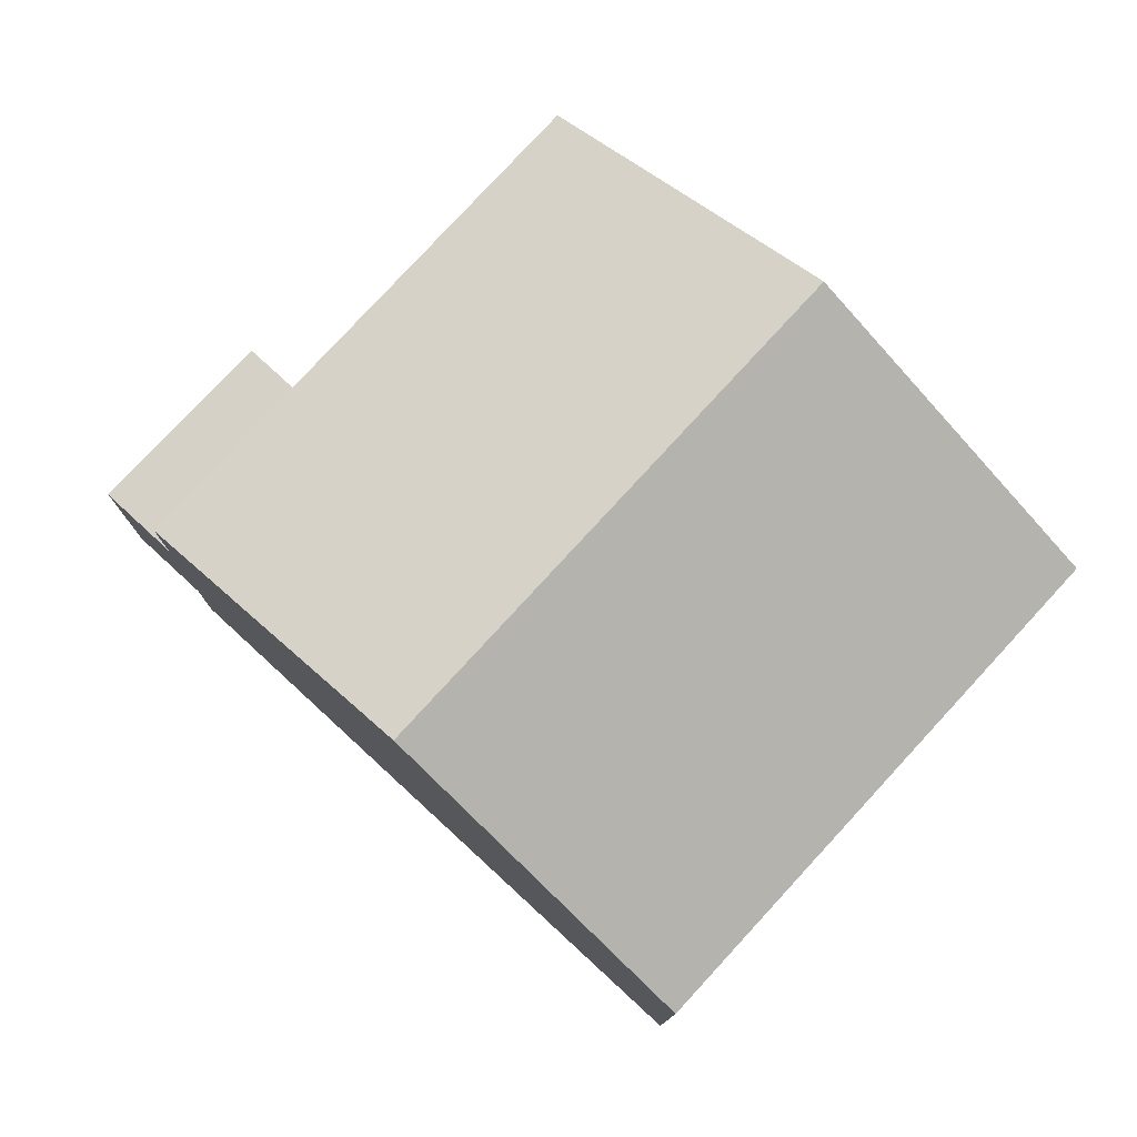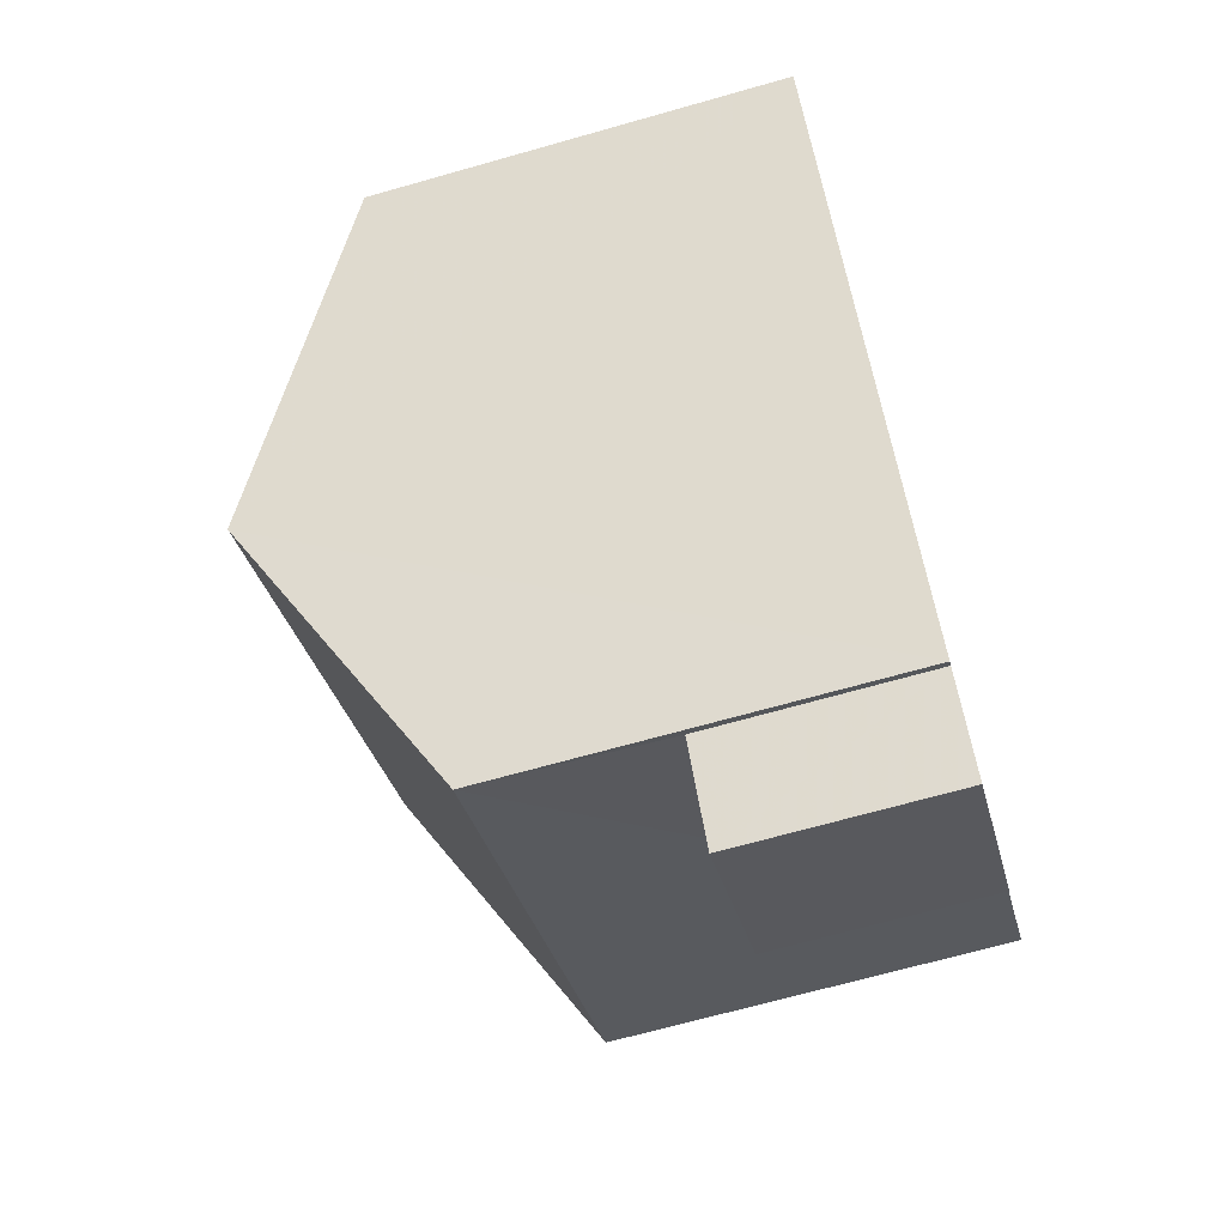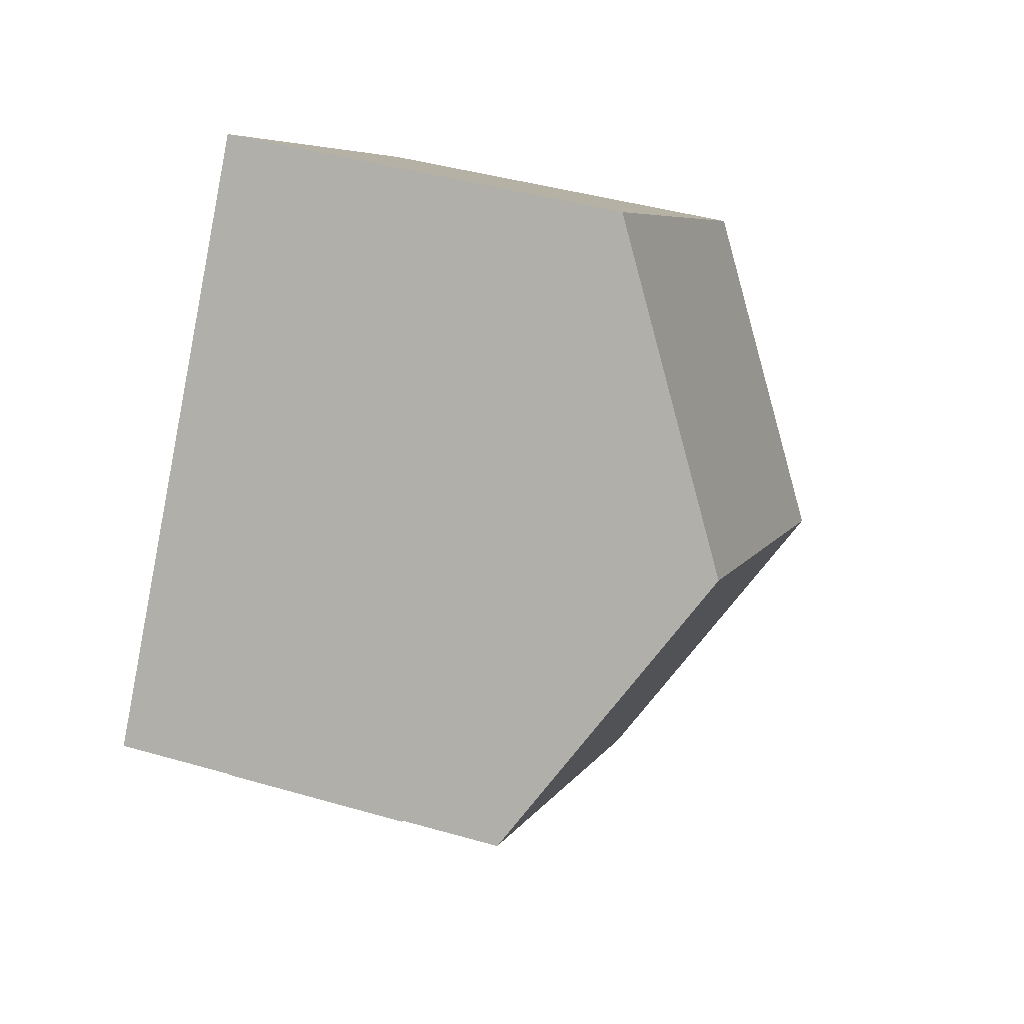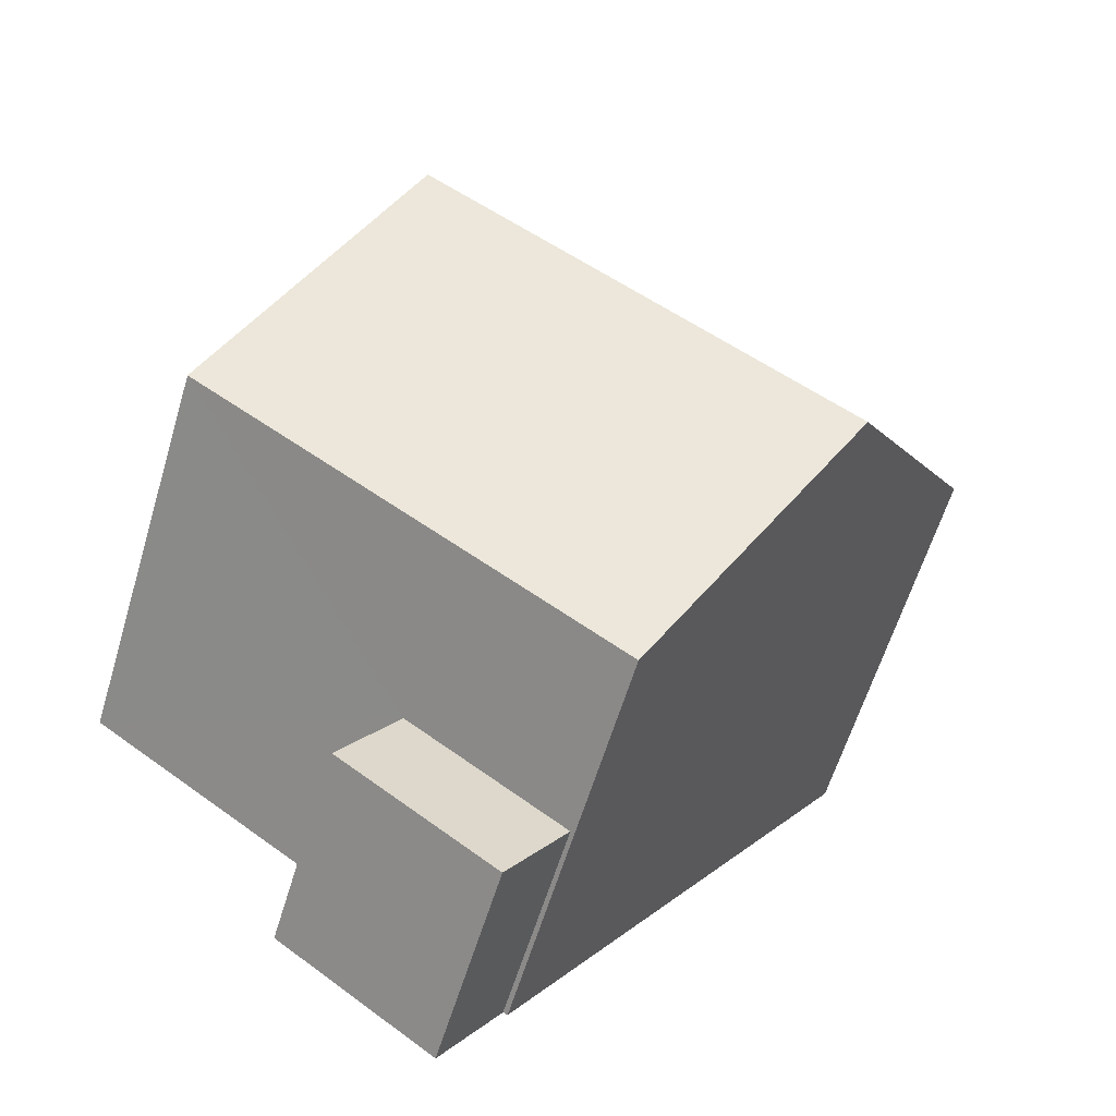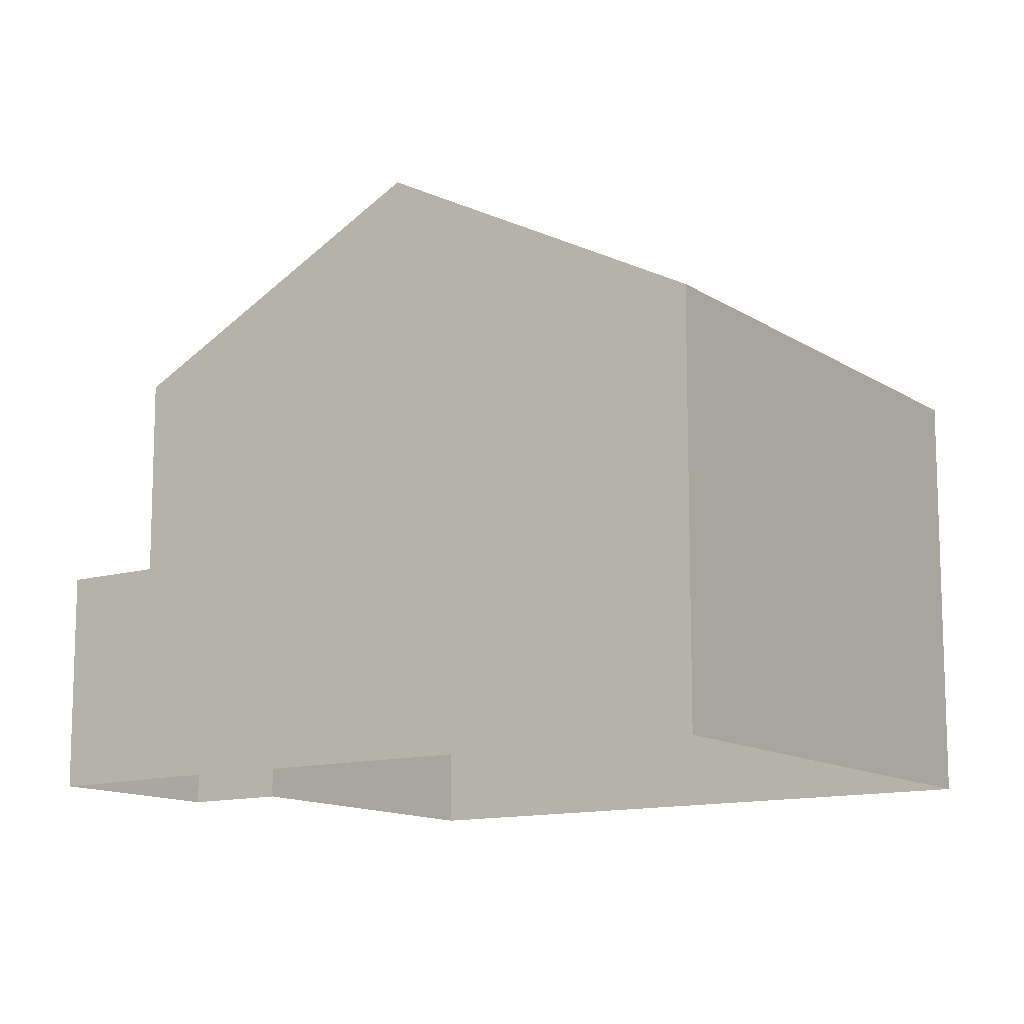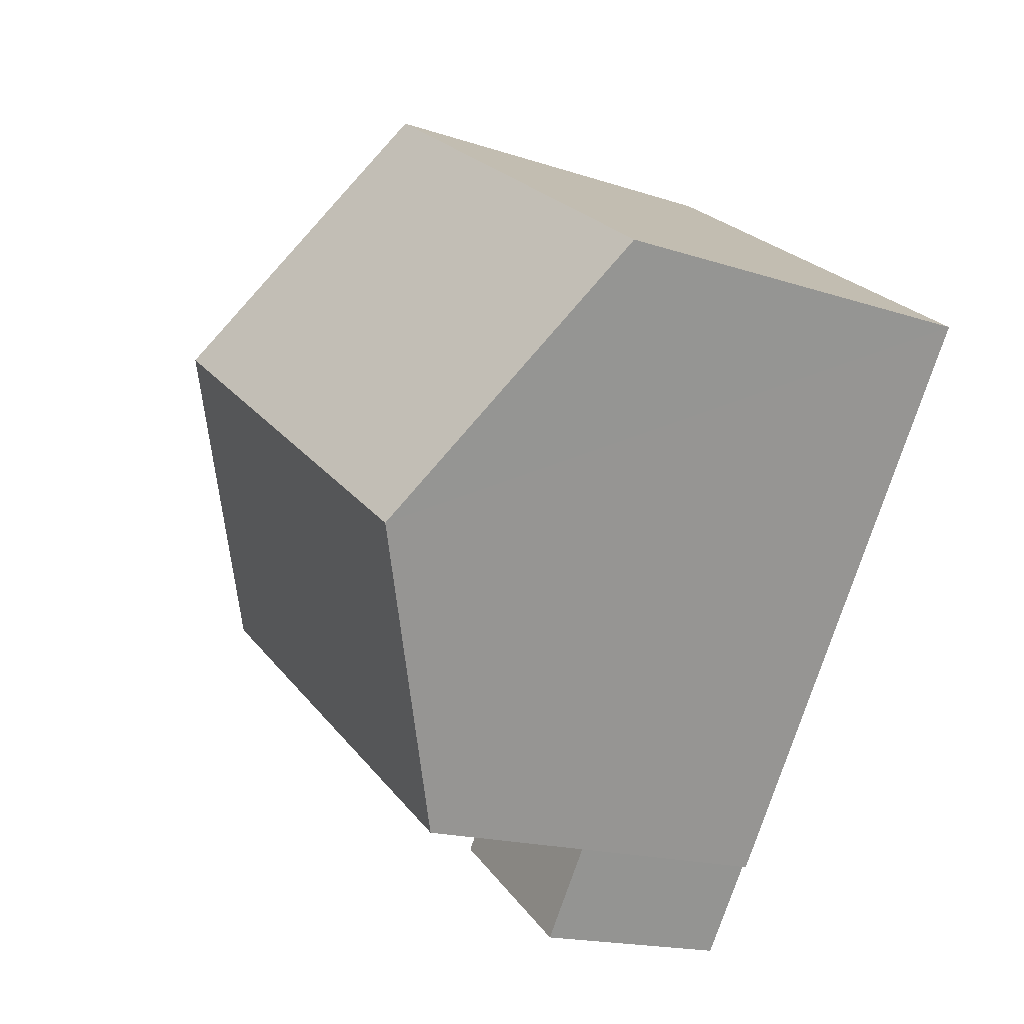
<metadata>
{"format":"obj","ext":"obj","renderer":"f3d","projection":"perspective","resolution":1024,"background":"white","views":[{"elev":79.0,"azim":97.4,"up":"+Z"},{"elev":-67.3,"azim":106.0,"up":"+Y"},{"elev":42.9,"azim":-71.0,"up":"+Y"},{"elev":-60.7,"azim":-16.7,"up":"+Y"},{"elev":-12.4,"azim":88.6,"up":"+Z"},{"elev":-17.7,"azim":56.8,"up":"+Y"}]}
</metadata>
<code>
v -2.254e+05 -1.285e+05 11.89
v -2.254e+05 -1.285e+05 11.89
v -2.254e+05 -1.285e+05 11.89
v -2.254e+05 -1.285e+05 11.89
v -2.254e+05 -1.285e+05 11.89
v -2.254e+05 -1.285e+05 11.89
v -2.254e+05 -1.285e+05 11.89
v -2.254e+05 -1.285e+05 11.89
v -2.254e+05 -1.285e+05 20.9
v -2.254e+05 -1.285e+05 18.33
v -2.254e+05 -1.285e+05 20.9
v -2.254e+05 -1.285e+05 18.33
v -2.254e+05 -1.285e+05 15.31
v -2.254e+05 -1.285e+05 15.31
v -2.254e+05 -1.285e+05 15.31
v -2.254e+05 -1.285e+05 15.31
v -2.254e+05 -1.285e+05 18.33
v -2.254e+05 -1.285e+05 18.33
f 1 2 3
f 4 3 5
f 6 4 5
f 5 7 8
f 5 2 7
f 3 2 5
f 9 10 11
f 9 12 10
f 13 14 15
f 16 13 15
f 11 17 9
f 11 18 17
f 2 15 7
f 2 16 15
f 13 8 14
f 13 5 8
f 17 1 9
f 1 3 9
f 3 12 9
f 10 4 11
f 4 6 11
f 6 18 11
f 2 1 16
f 1 17 16
f 5 13 6
f 13 17 18
f 16 17 13
f 6 13 18
f 15 8 7
f 15 14 8
f 10 3 4
f 10 12 3

</code>
